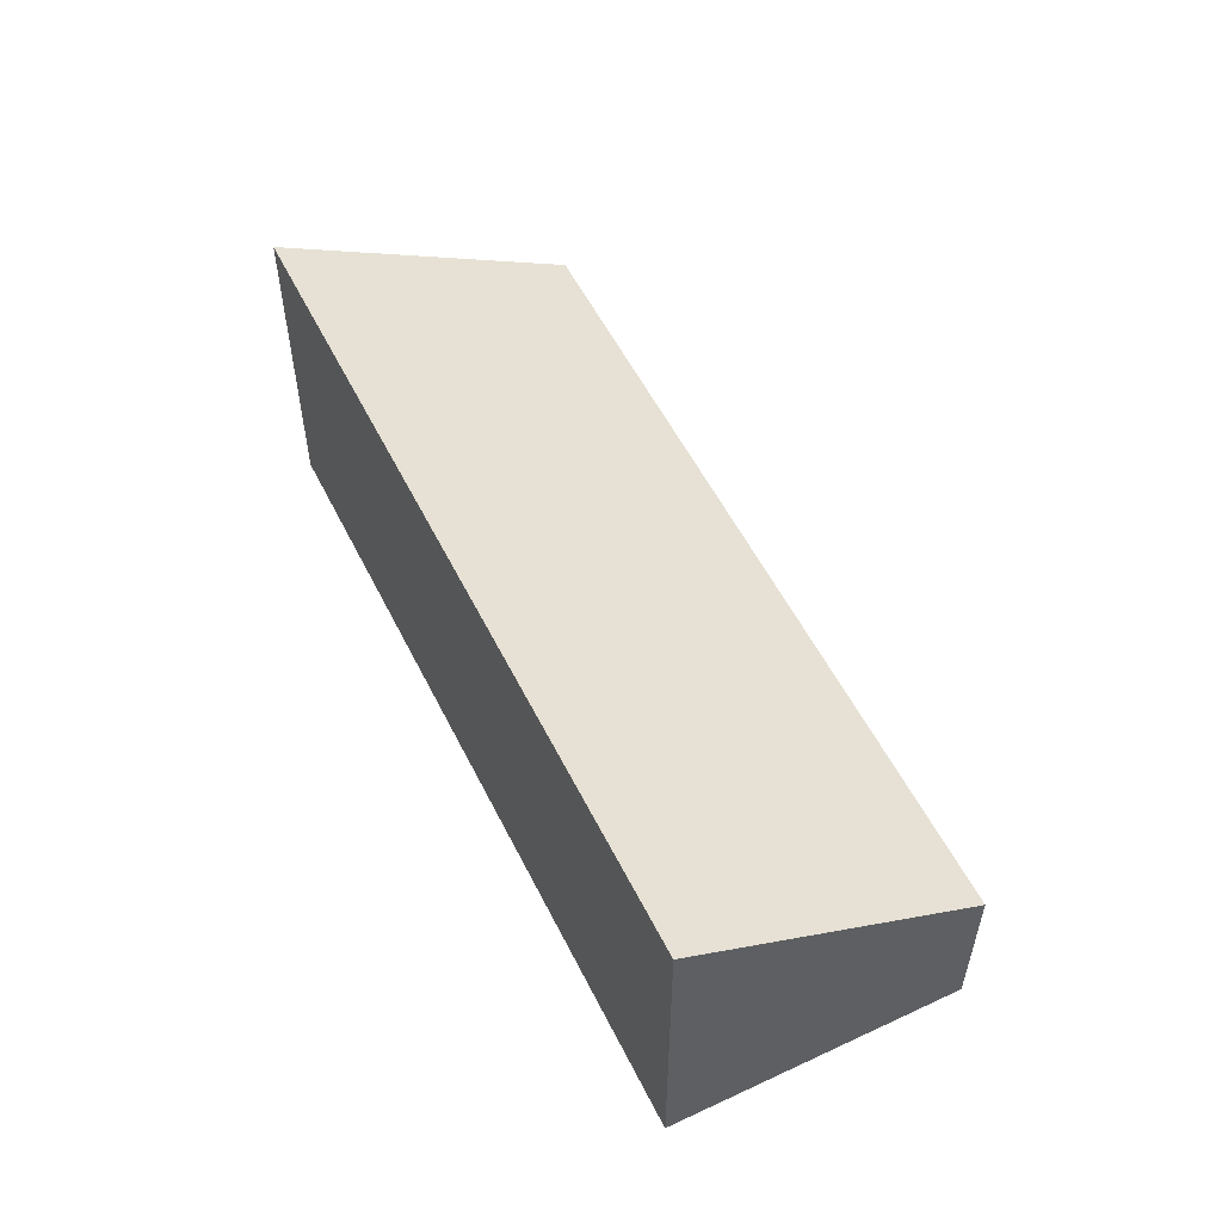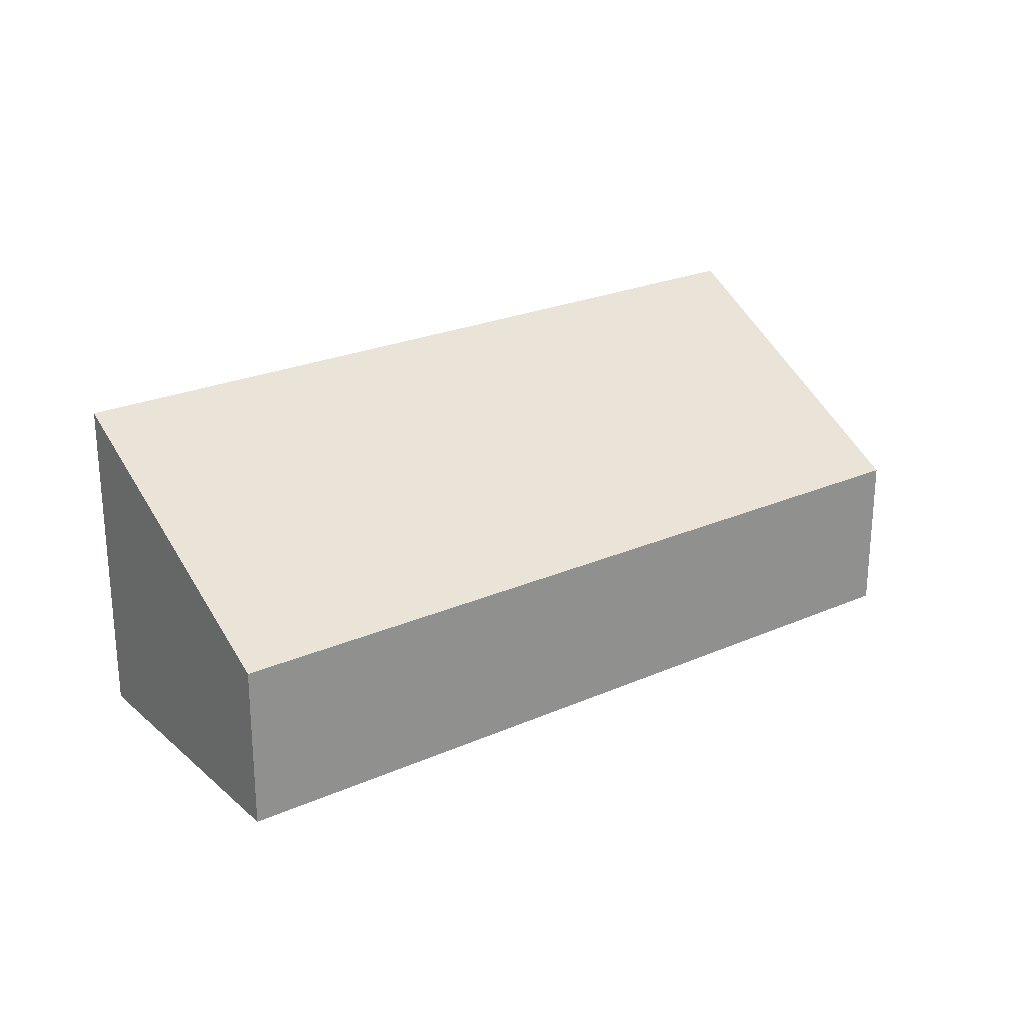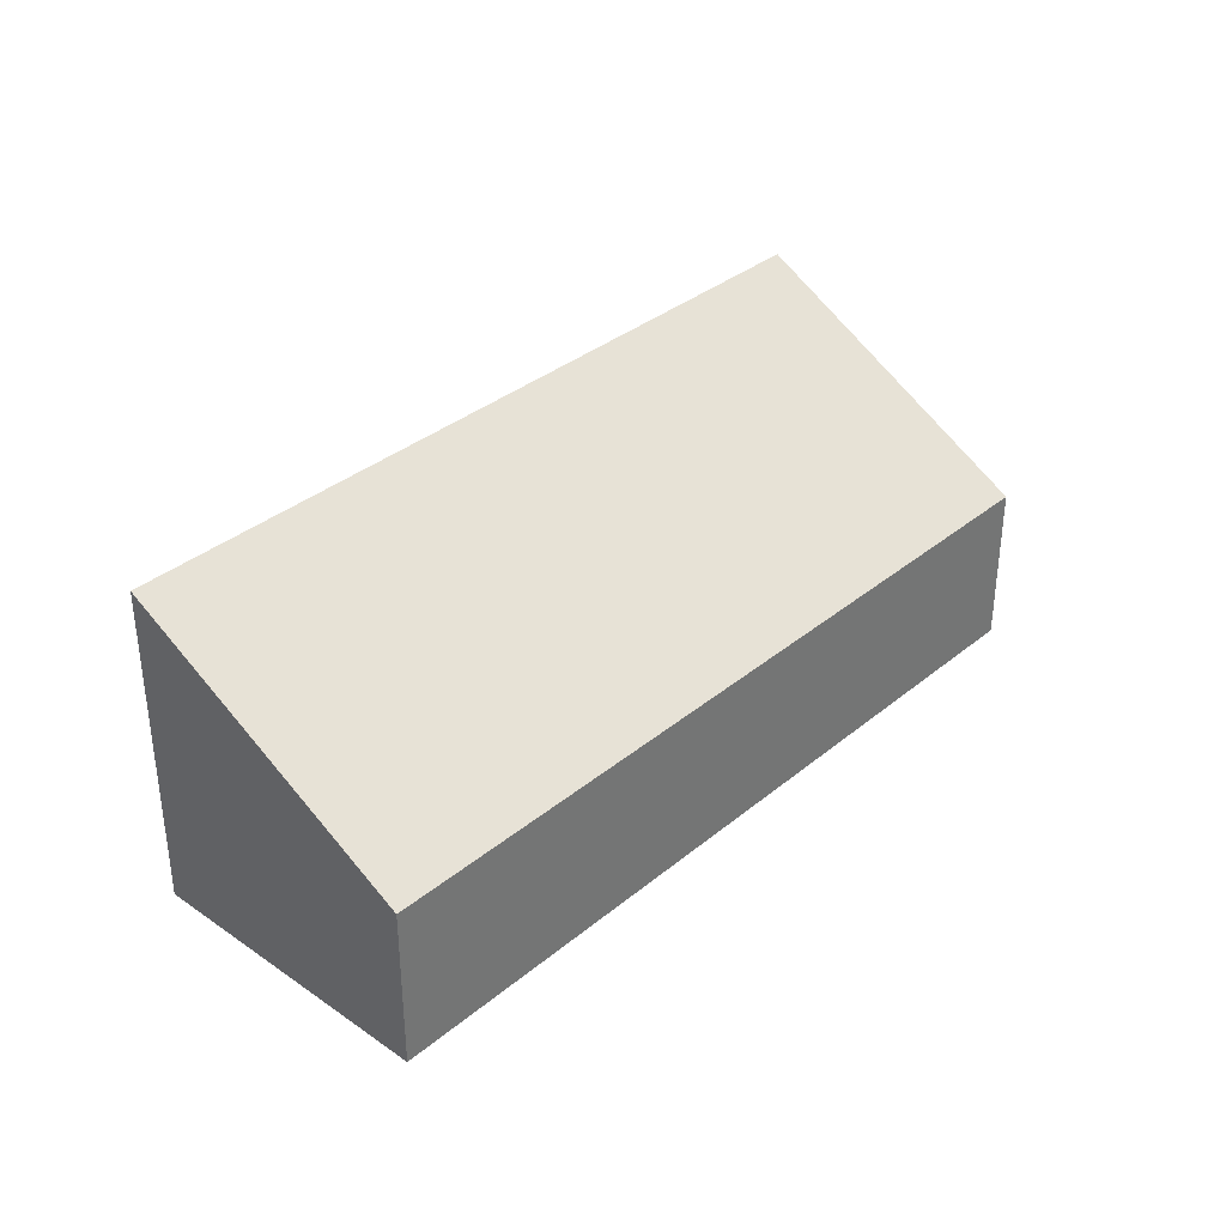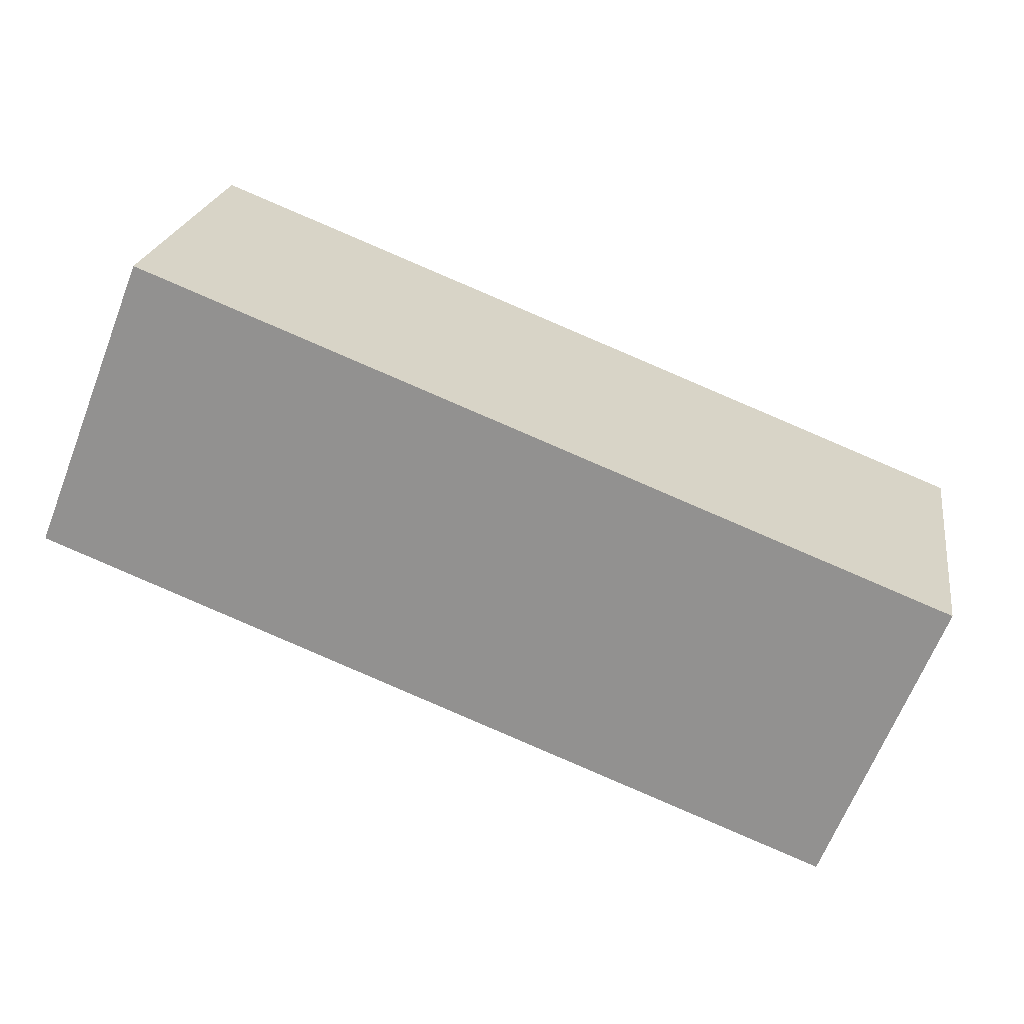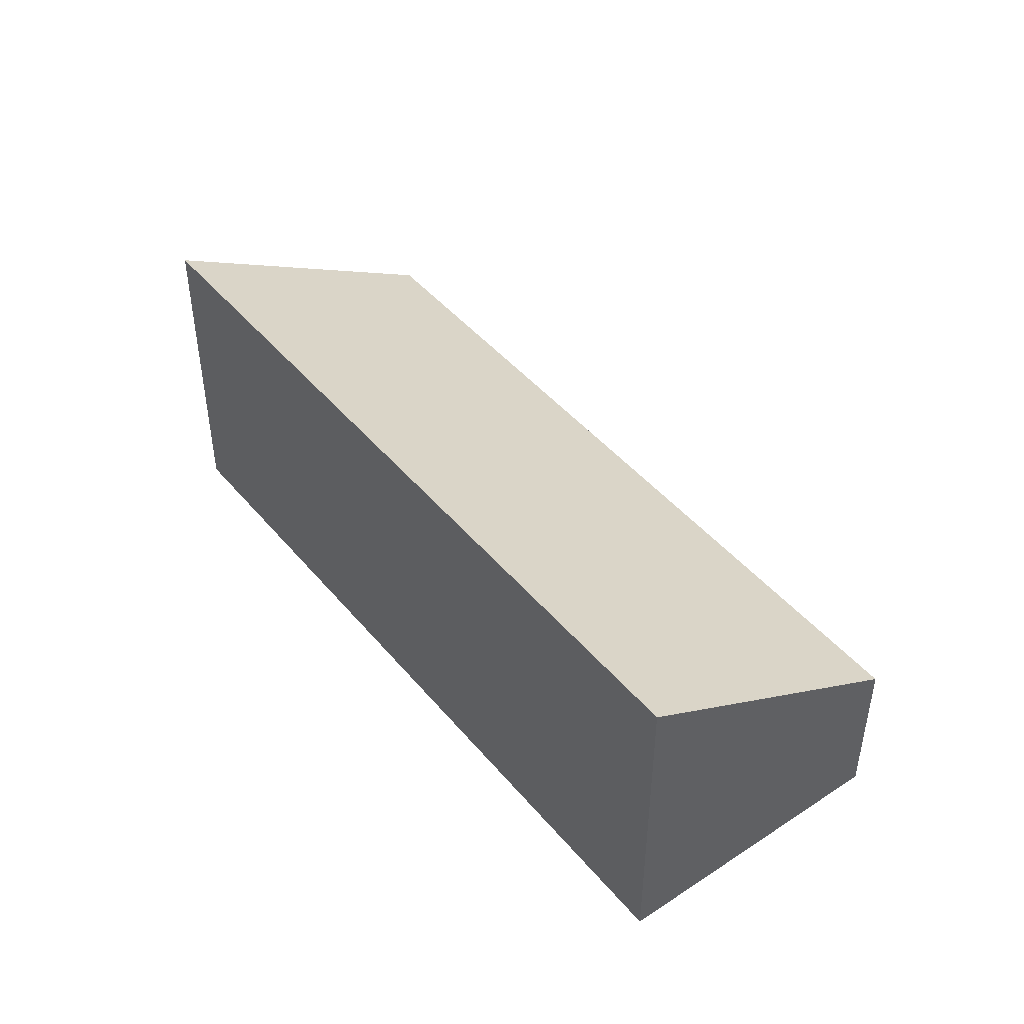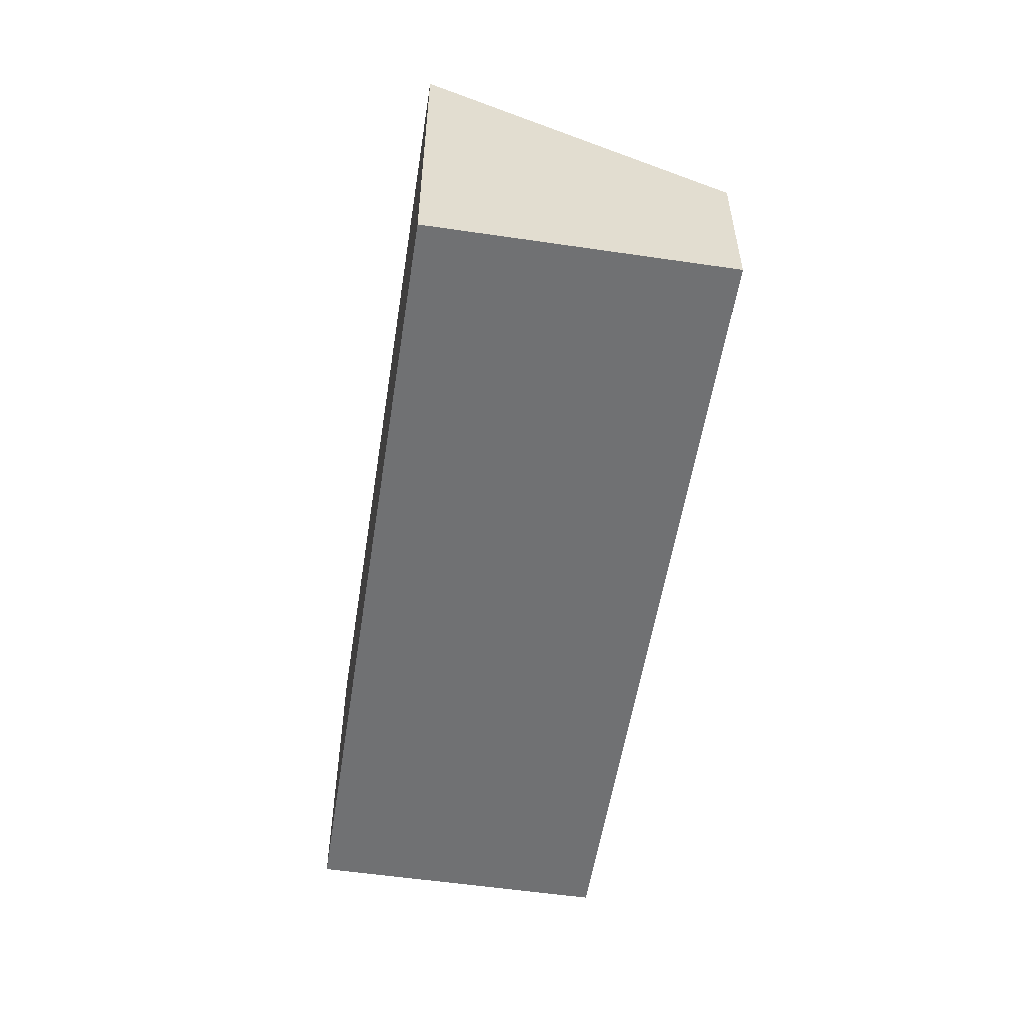
<metadata>
{"format":"obj","ext":"obj","renderer":"f3d","projection":"perspective","resolution":1024,"background":"white","views":[{"elev":55.0,"azim":85.2,"up":"+Y"},{"elev":24.3,"azim":165.5,"up":"+Y"},{"elev":35.1,"azim":154.0,"up":"+Y"},{"elev":22.2,"azim":8.9,"up":"+Z"},{"elev":45.2,"azim":74.3,"up":"+Y"},{"elev":-55.2,"azim":102.6,"up":"+Y"}]}
</metadata>
<code>
v  0.825 2.452 2.101
v  5.755 1.218 -2.259
v  0 1.218 7.458e-17
v  6.579 2.452 -0.158
v  6.579 9.675e-18 -0.158
v  5.755 1.383e-16 -2.259
v  0 0 0
v  0.825 -1.286e-16 2.101
g defaultobject
f 1 2 3
f 2 1 4
f 5 2 4
f 2 5 6
f 6 3 2
f 3 6 7
f 3 8 1
f 8 3 7
f 8 4 1
f 4 8 5
f 5 7 6
f 7 5 8

</code>
